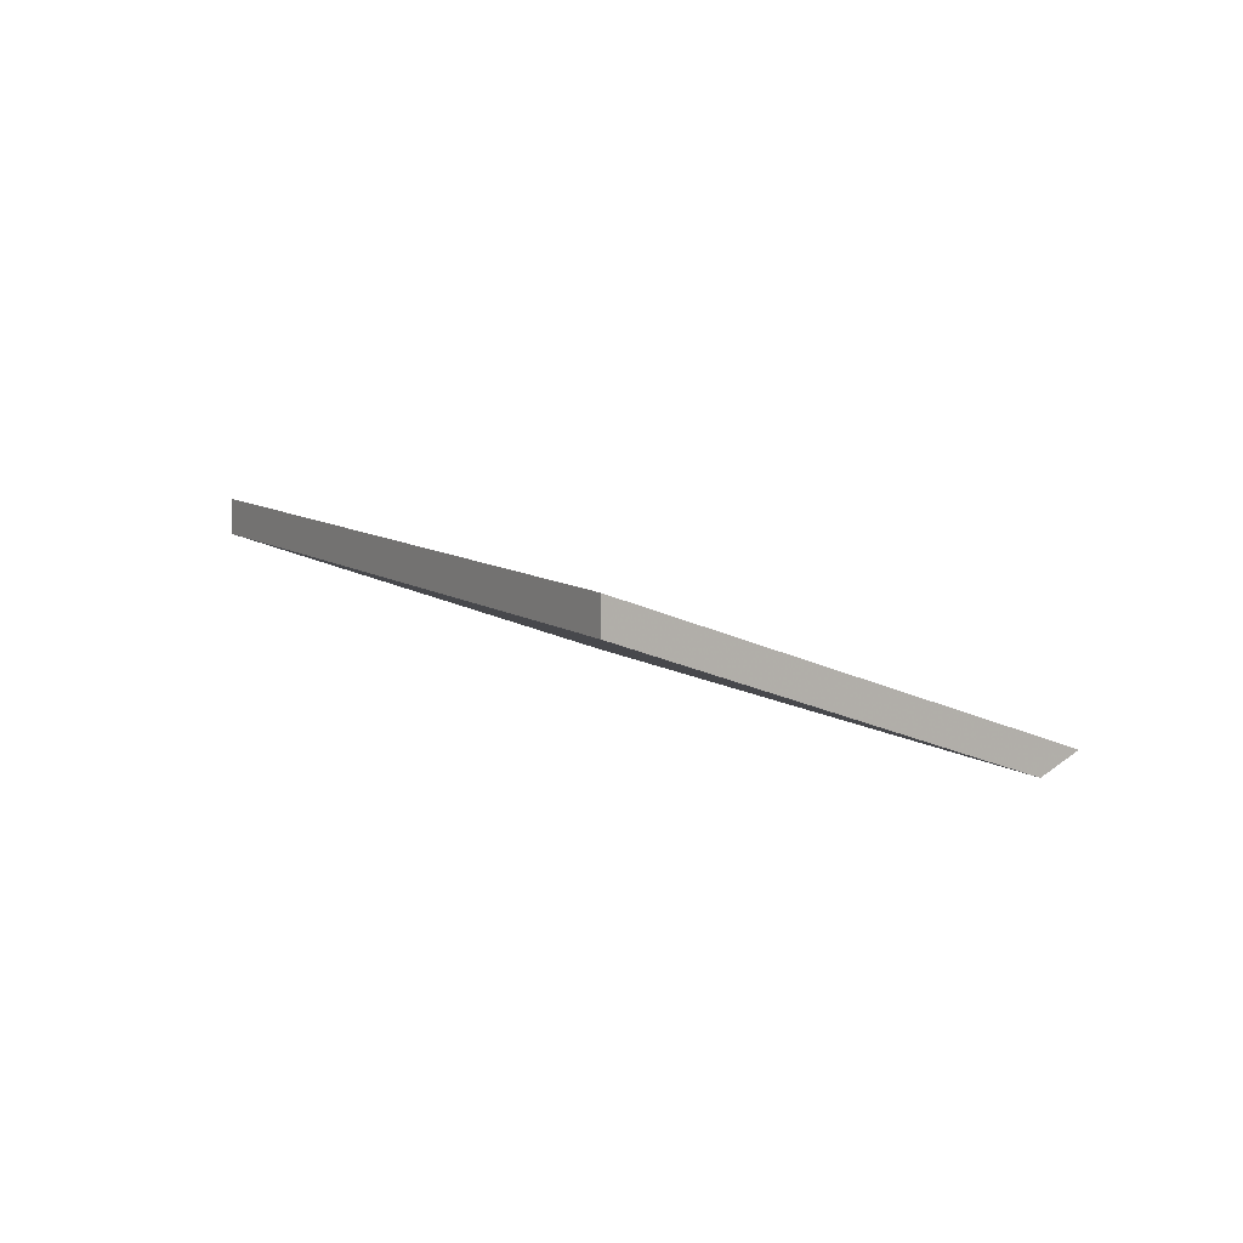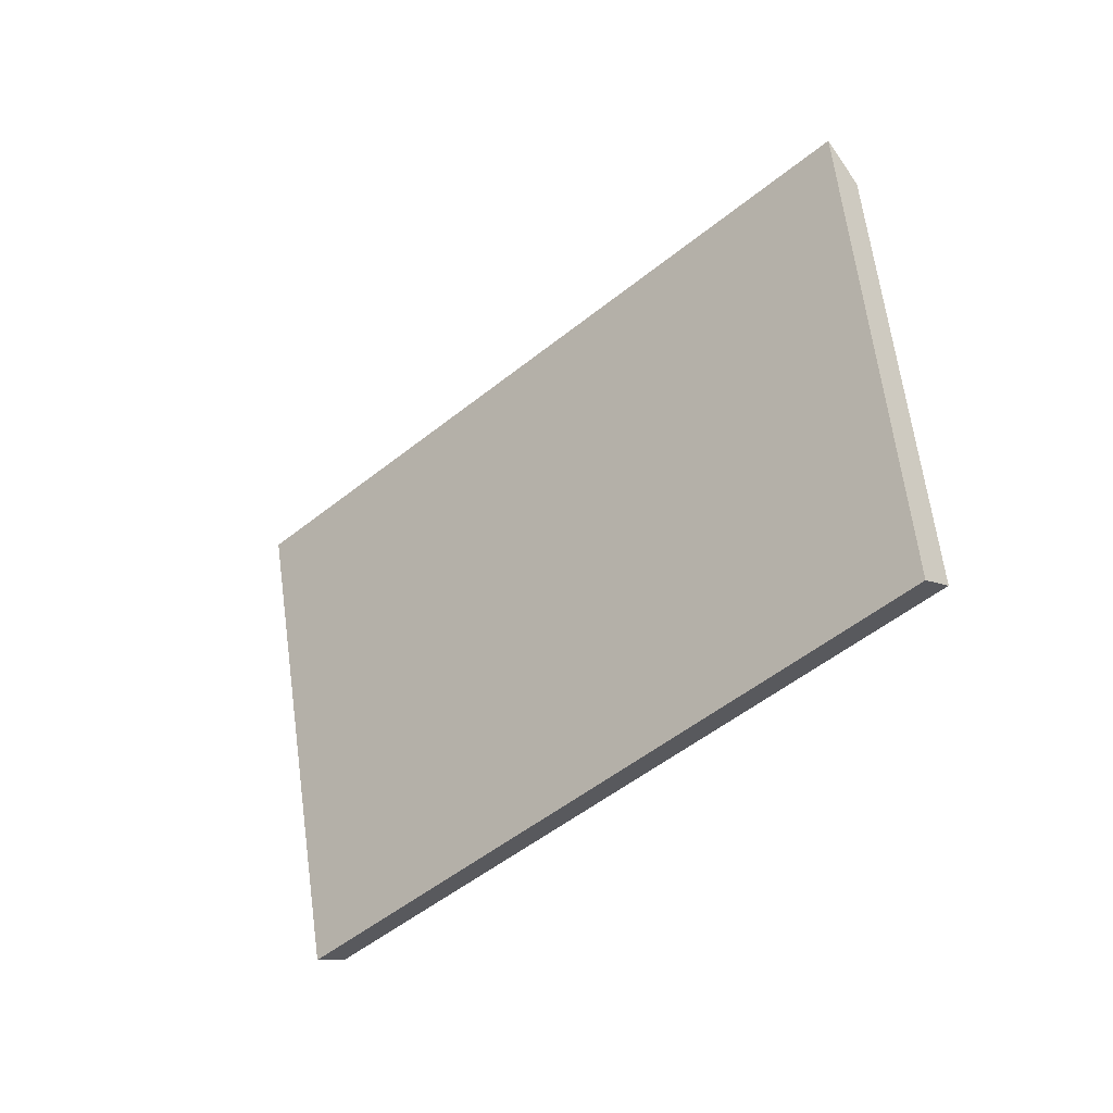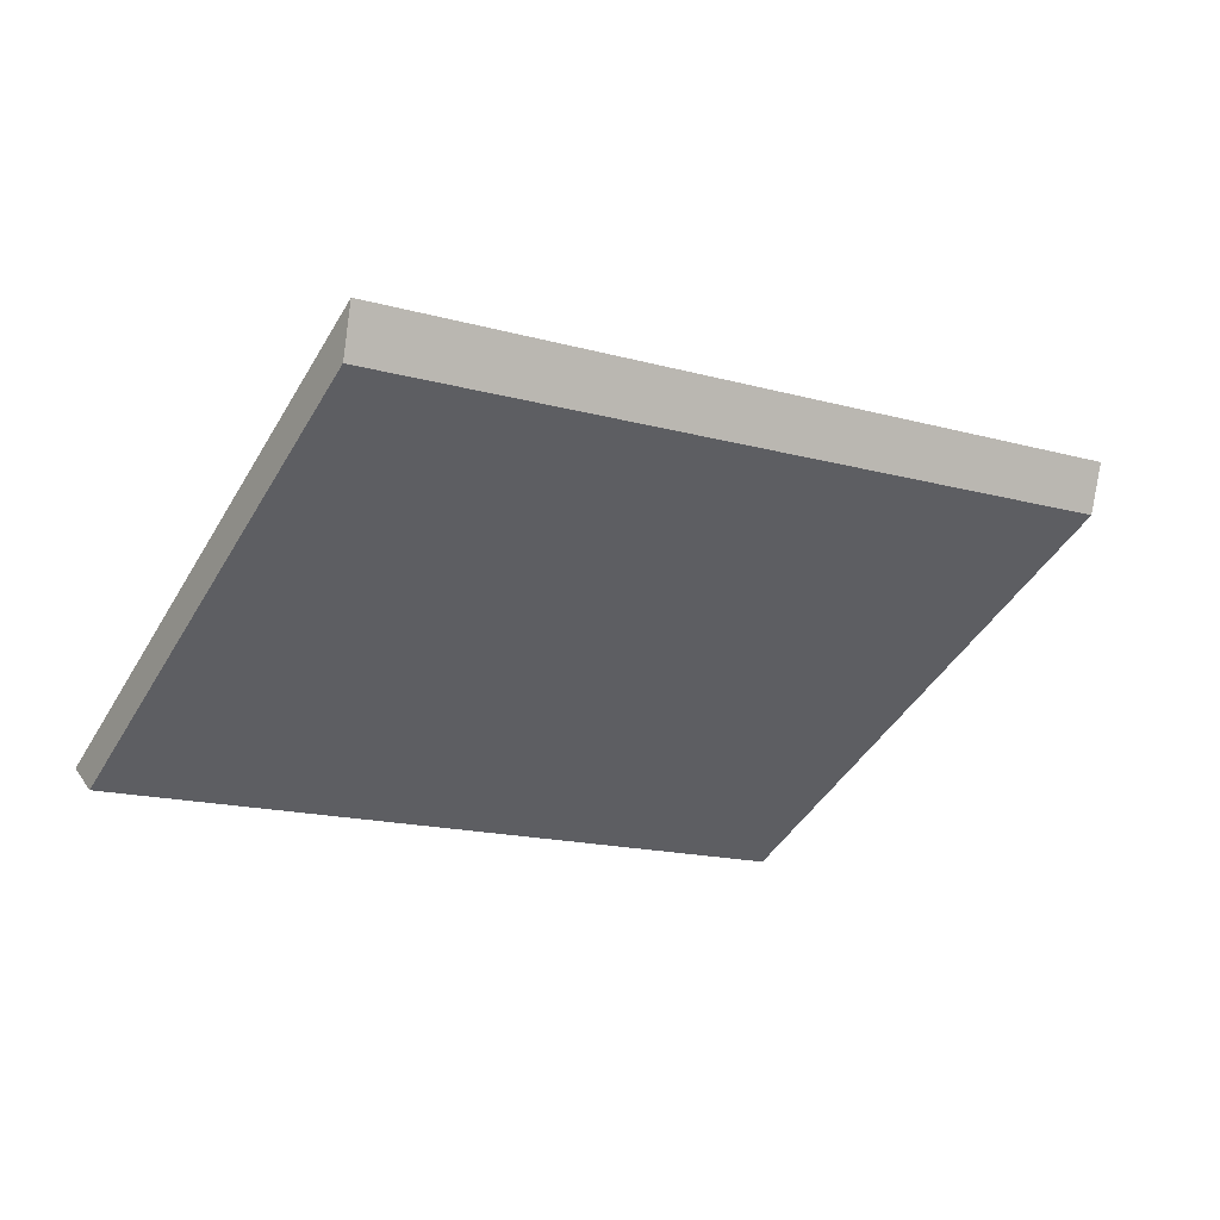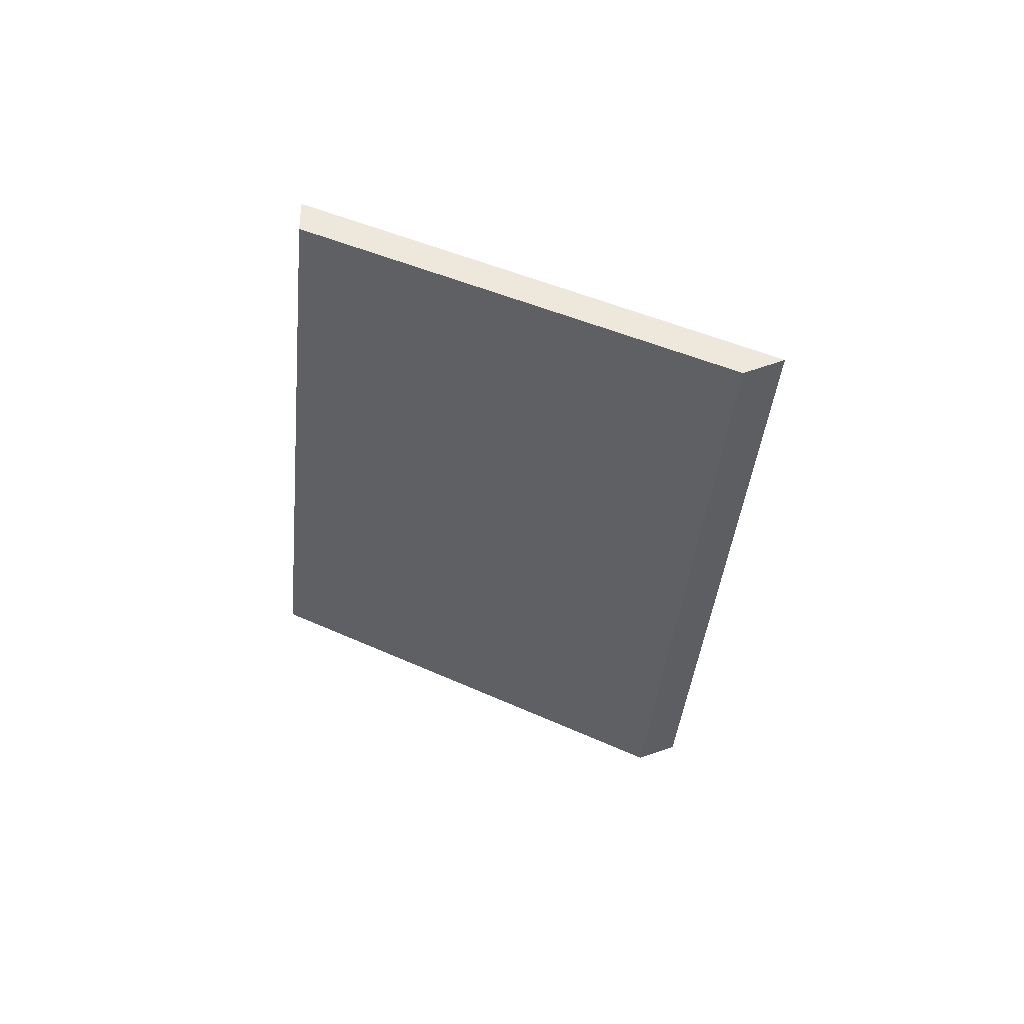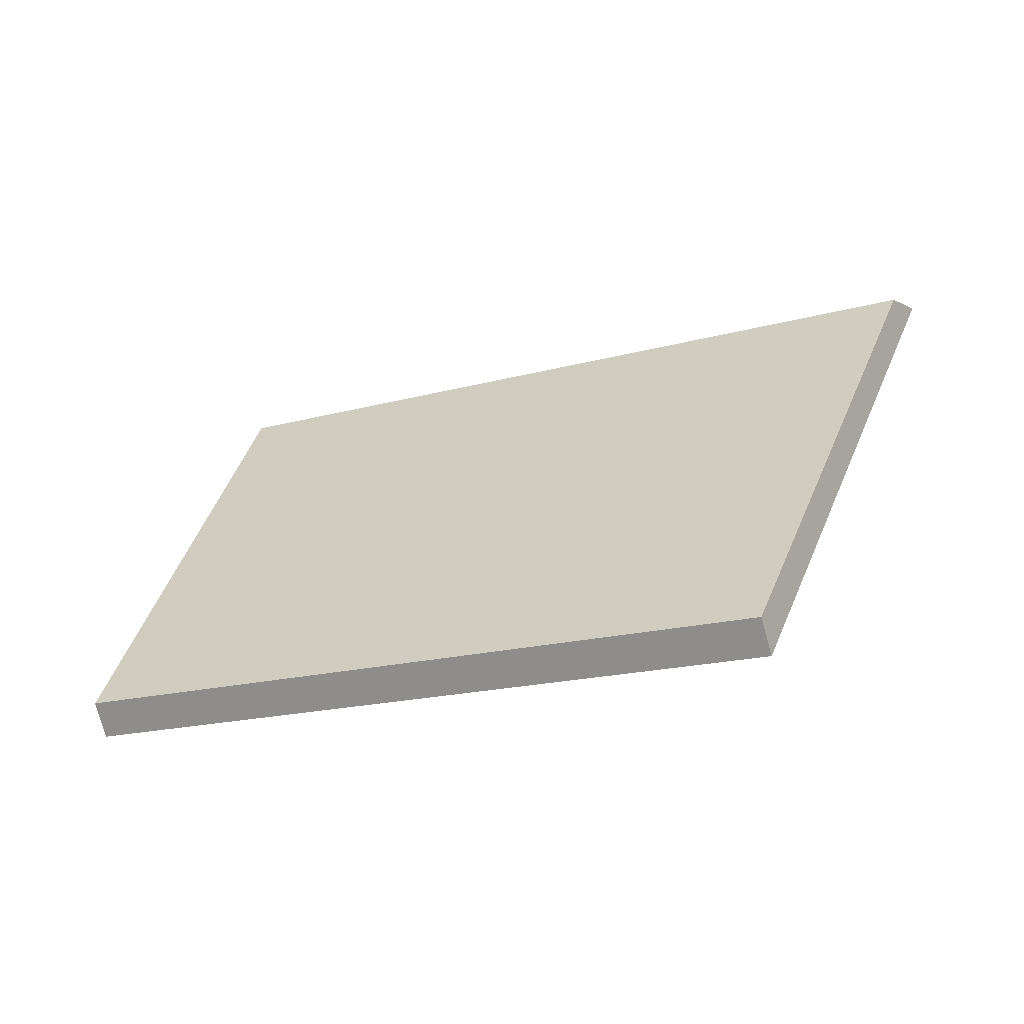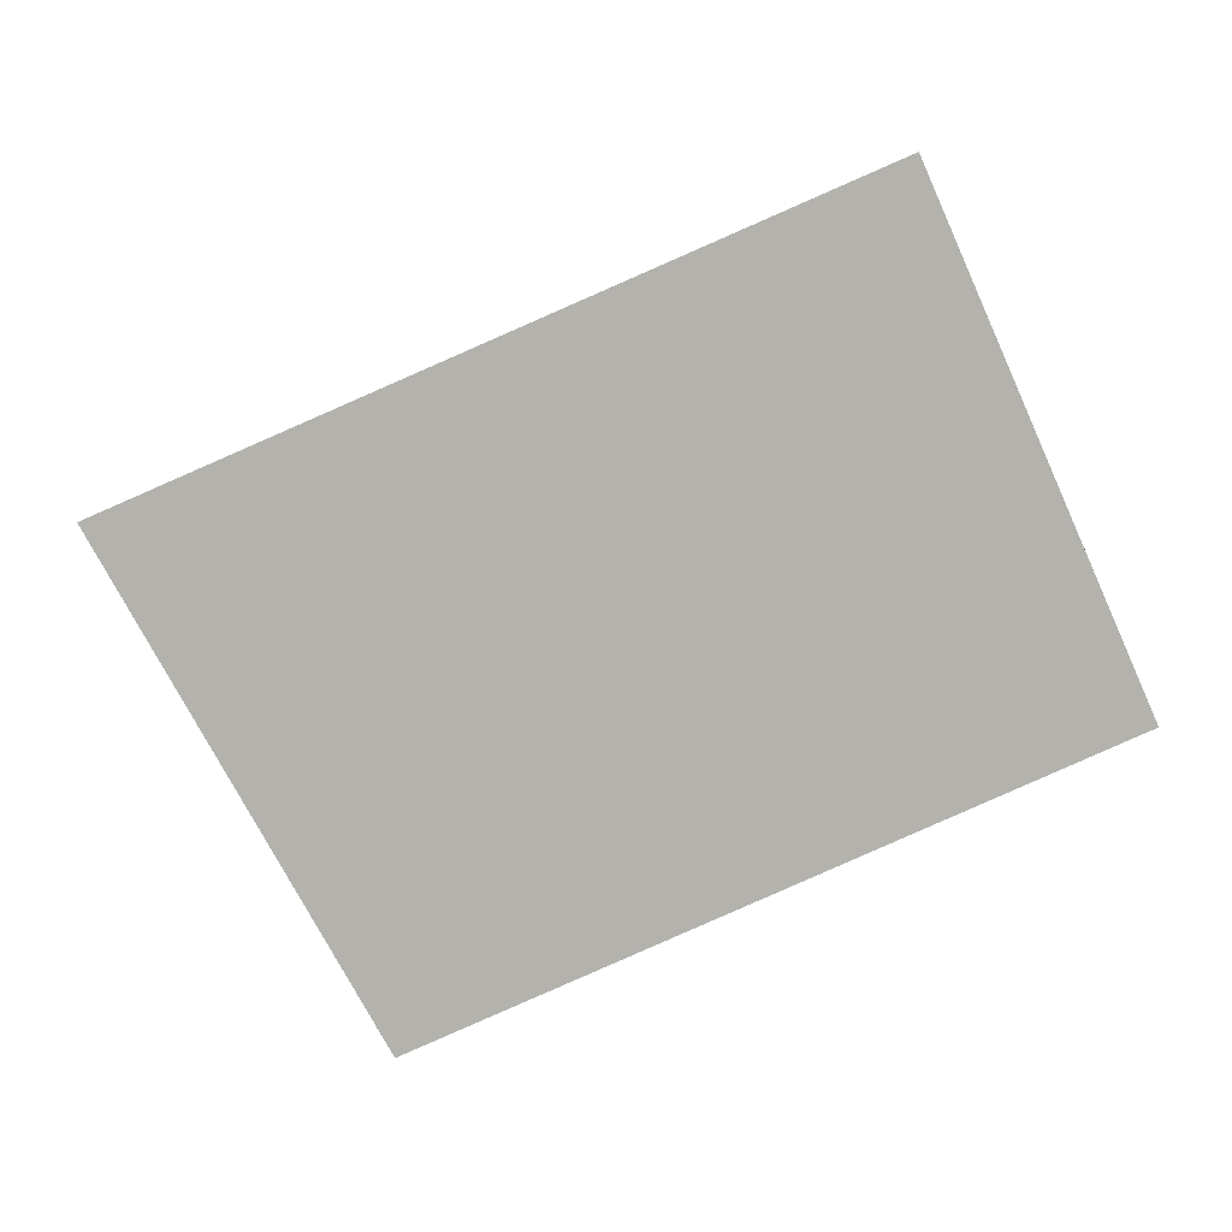
<metadata>
{"format":"obj","ext":"obj","renderer":"f3d","projection":"perspective","resolution":1024,"background":"white","views":[{"elev":9.3,"azim":-97.8,"up":"+Y"},{"elev":-9.4,"azim":-141.3,"up":"+Z"},{"elev":30.1,"azim":-28.2,"up":"+Z"},{"elev":-36.8,"azim":-71.4,"up":"+Y"},{"elev":-77.4,"azim":15.5,"up":"+Z"},{"elev":28.4,"azim":174.4,"up":"+Z"}]}
</metadata>
<code>
v 2.093 -0.06181 1.094
v 2.055 -0.06181 1.11
v 2.045 -0.0529 1.088
v 2.081 -0.05264 1.072
v 2.045 -0.05092 1.088
v 2.045 -0.0529 1.088
v 2.055 -0.06181 1.11
v 2.056 -0.06069 1.113
v 2.081 -0.05065 1.072
v 2.081 -0.05264 1.072
v 2.045 -0.0529 1.088
v 2.045 -0.05092 1.088
v 2.056 -0.06069 1.113
v 2.055 -0.06181 1.11
v 2.093 -0.06181 1.094
v 2.095 -0.06069 1.096
v 2.095 -0.06069 1.096
v 2.093 -0.06181 1.094
v 2.081 -0.05264 1.072
v 2.081 -0.05065 1.072
v 2.081 -0.05065 1.072
v 2.045 -0.05092 1.088
v 2.056 -0.06069 1.113
v 2.095 -0.06069 1.096
f 1 2 3
f 1 3 4
f 5 6 7
f 5 7 8
f 9 10 11
f 9 11 12
f 13 14 15
f 13 15 16
f 17 18 19
f 17 19 20
f 21 22 23
f 21 23 24

</code>
